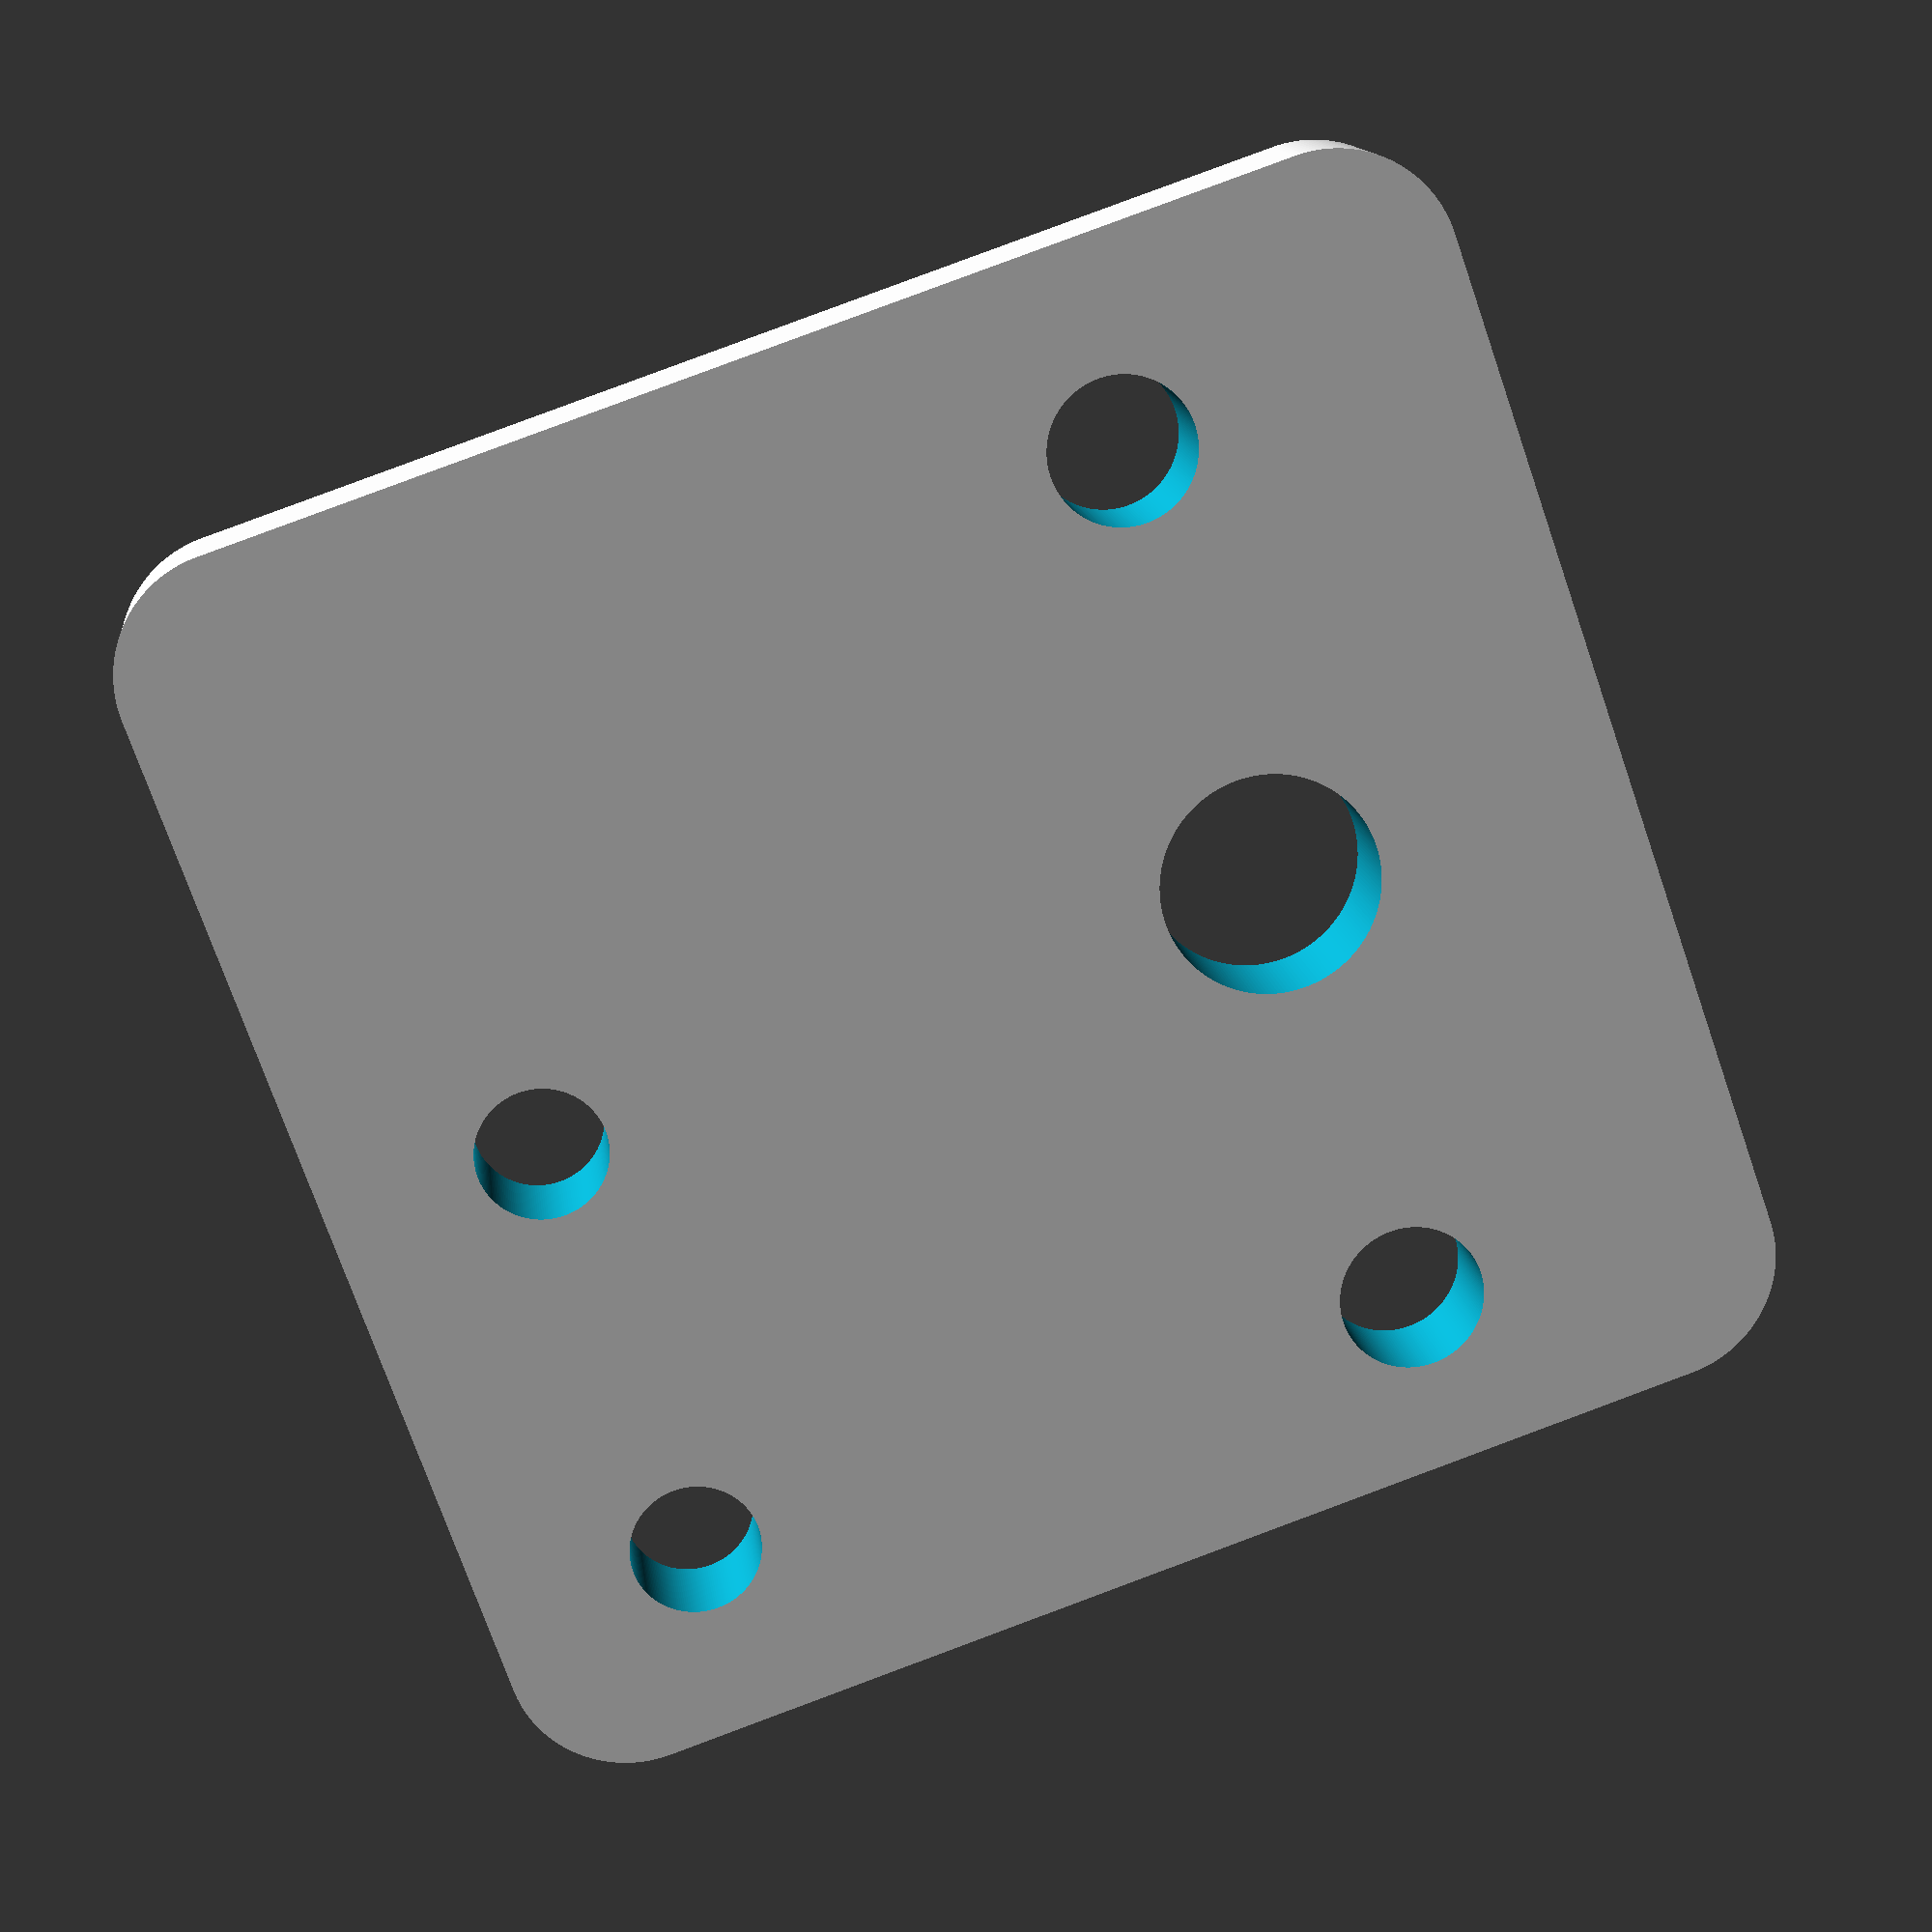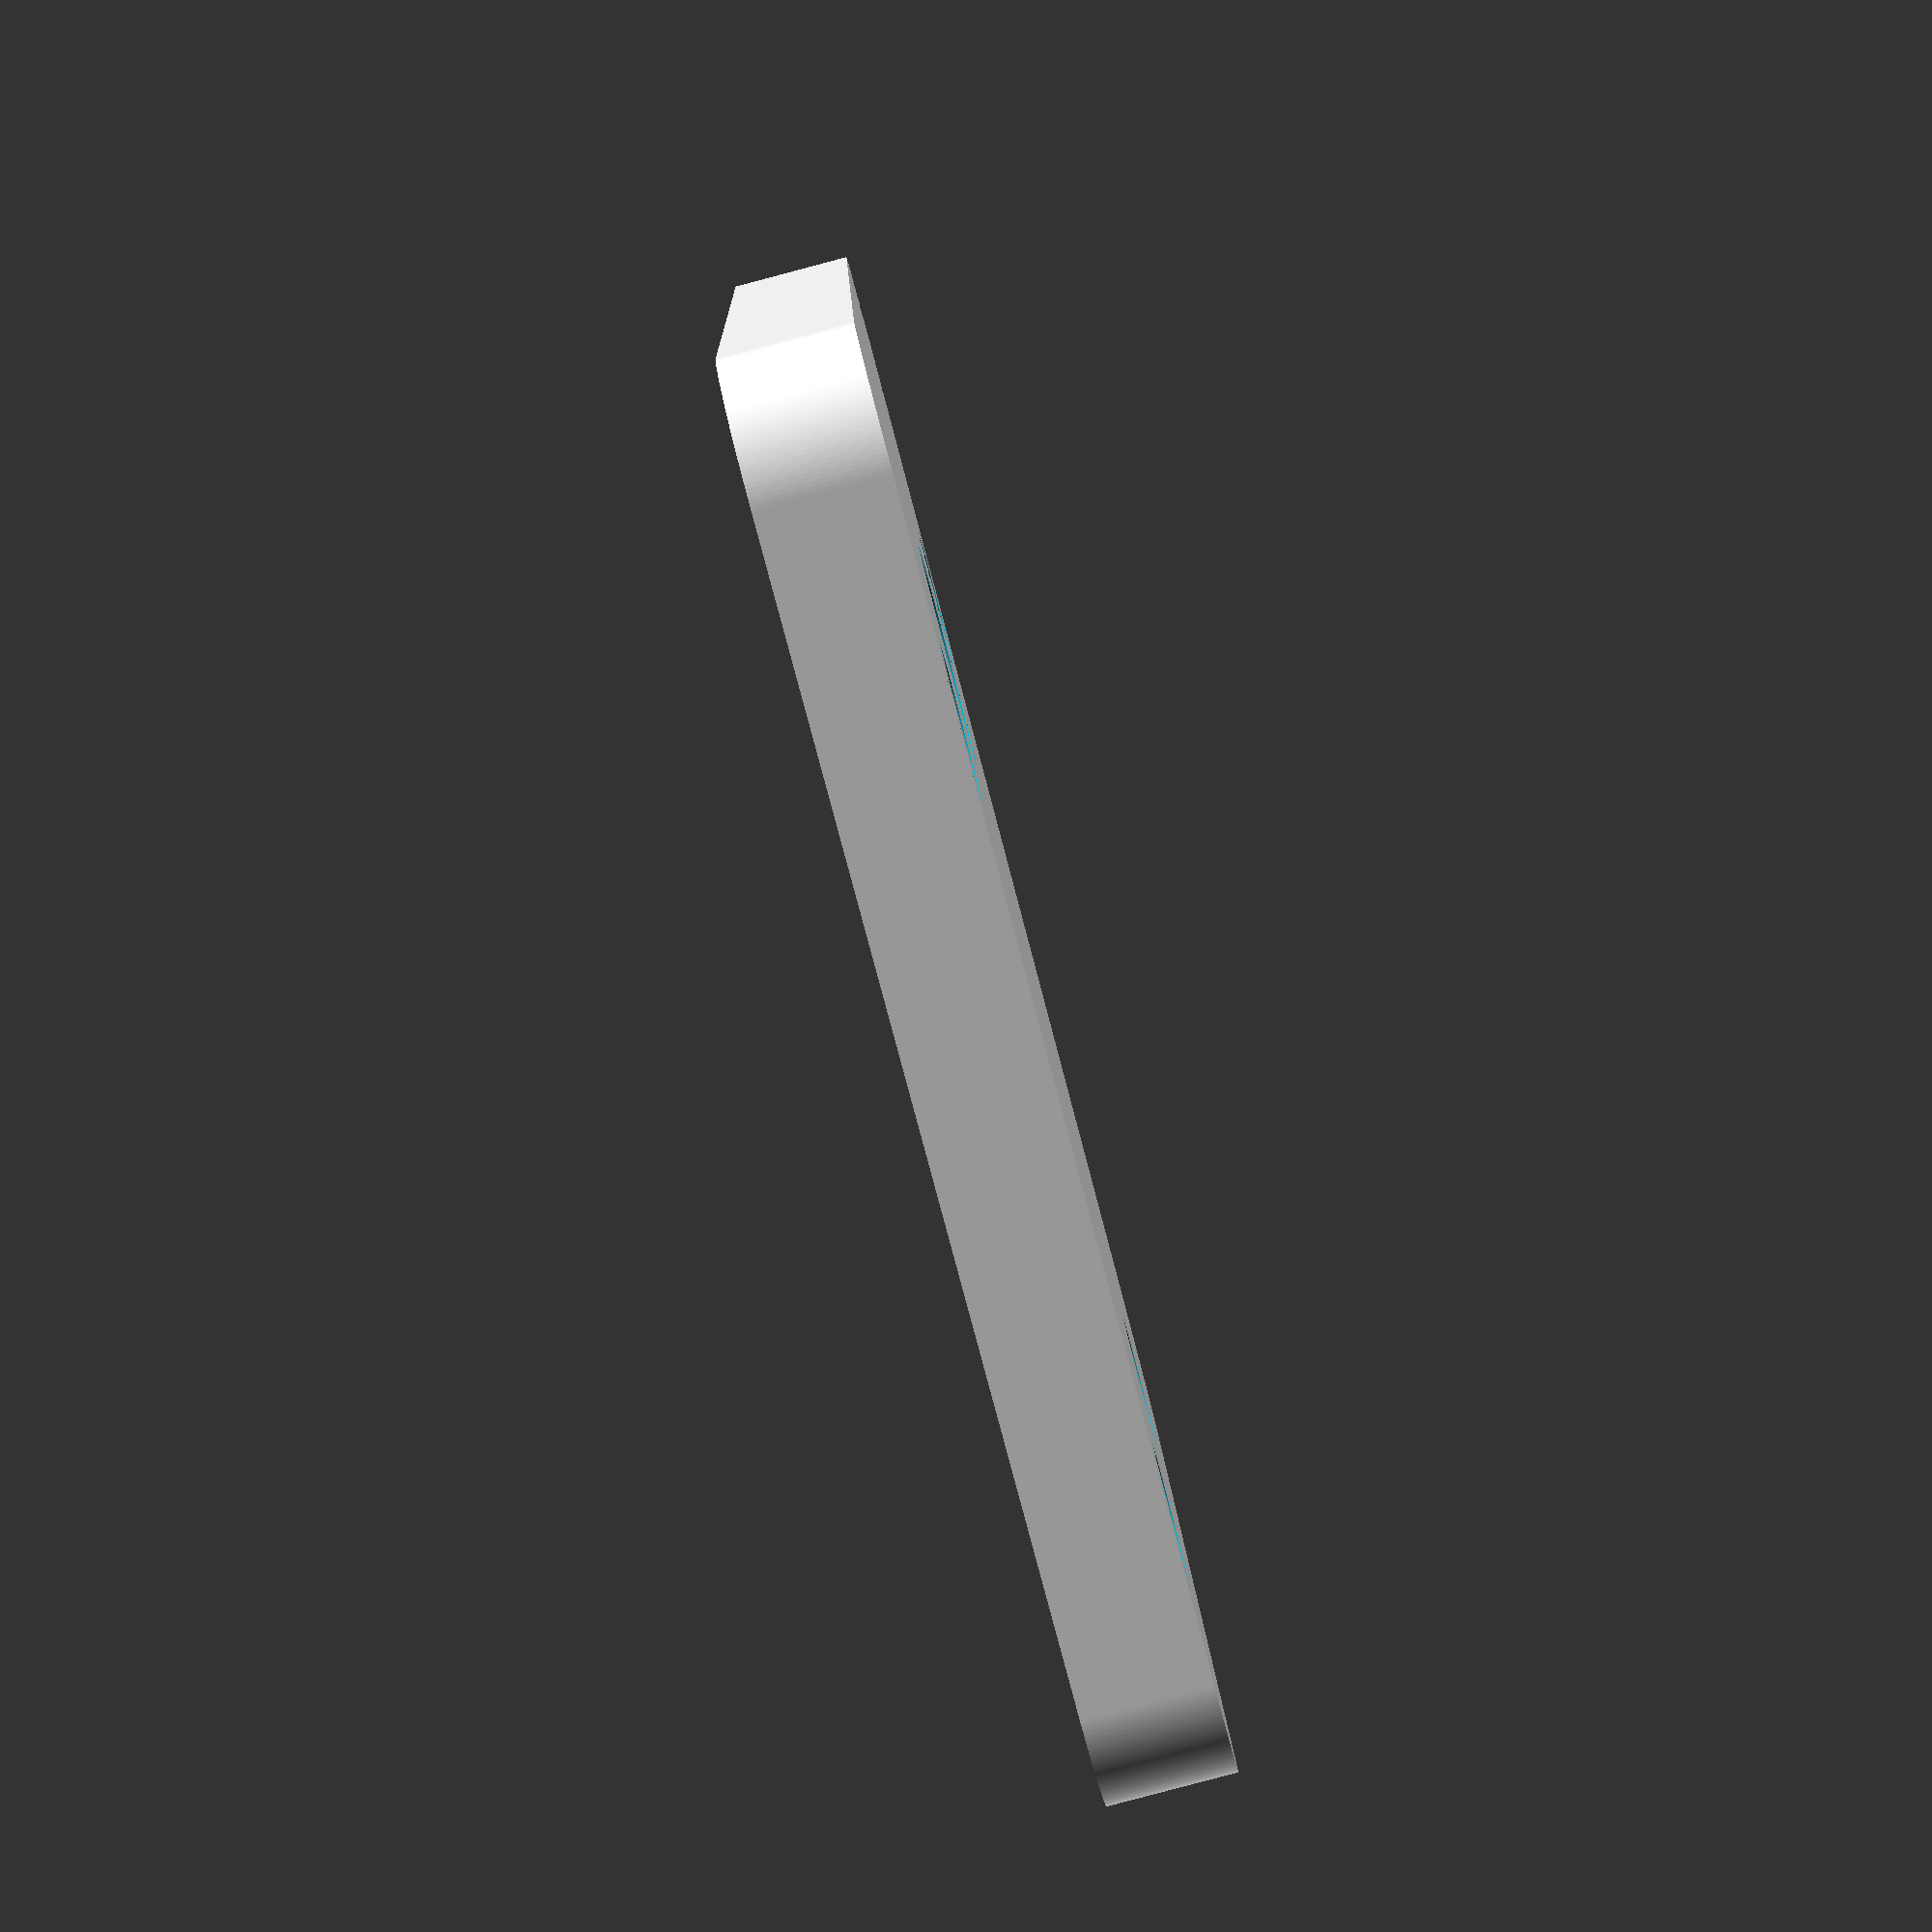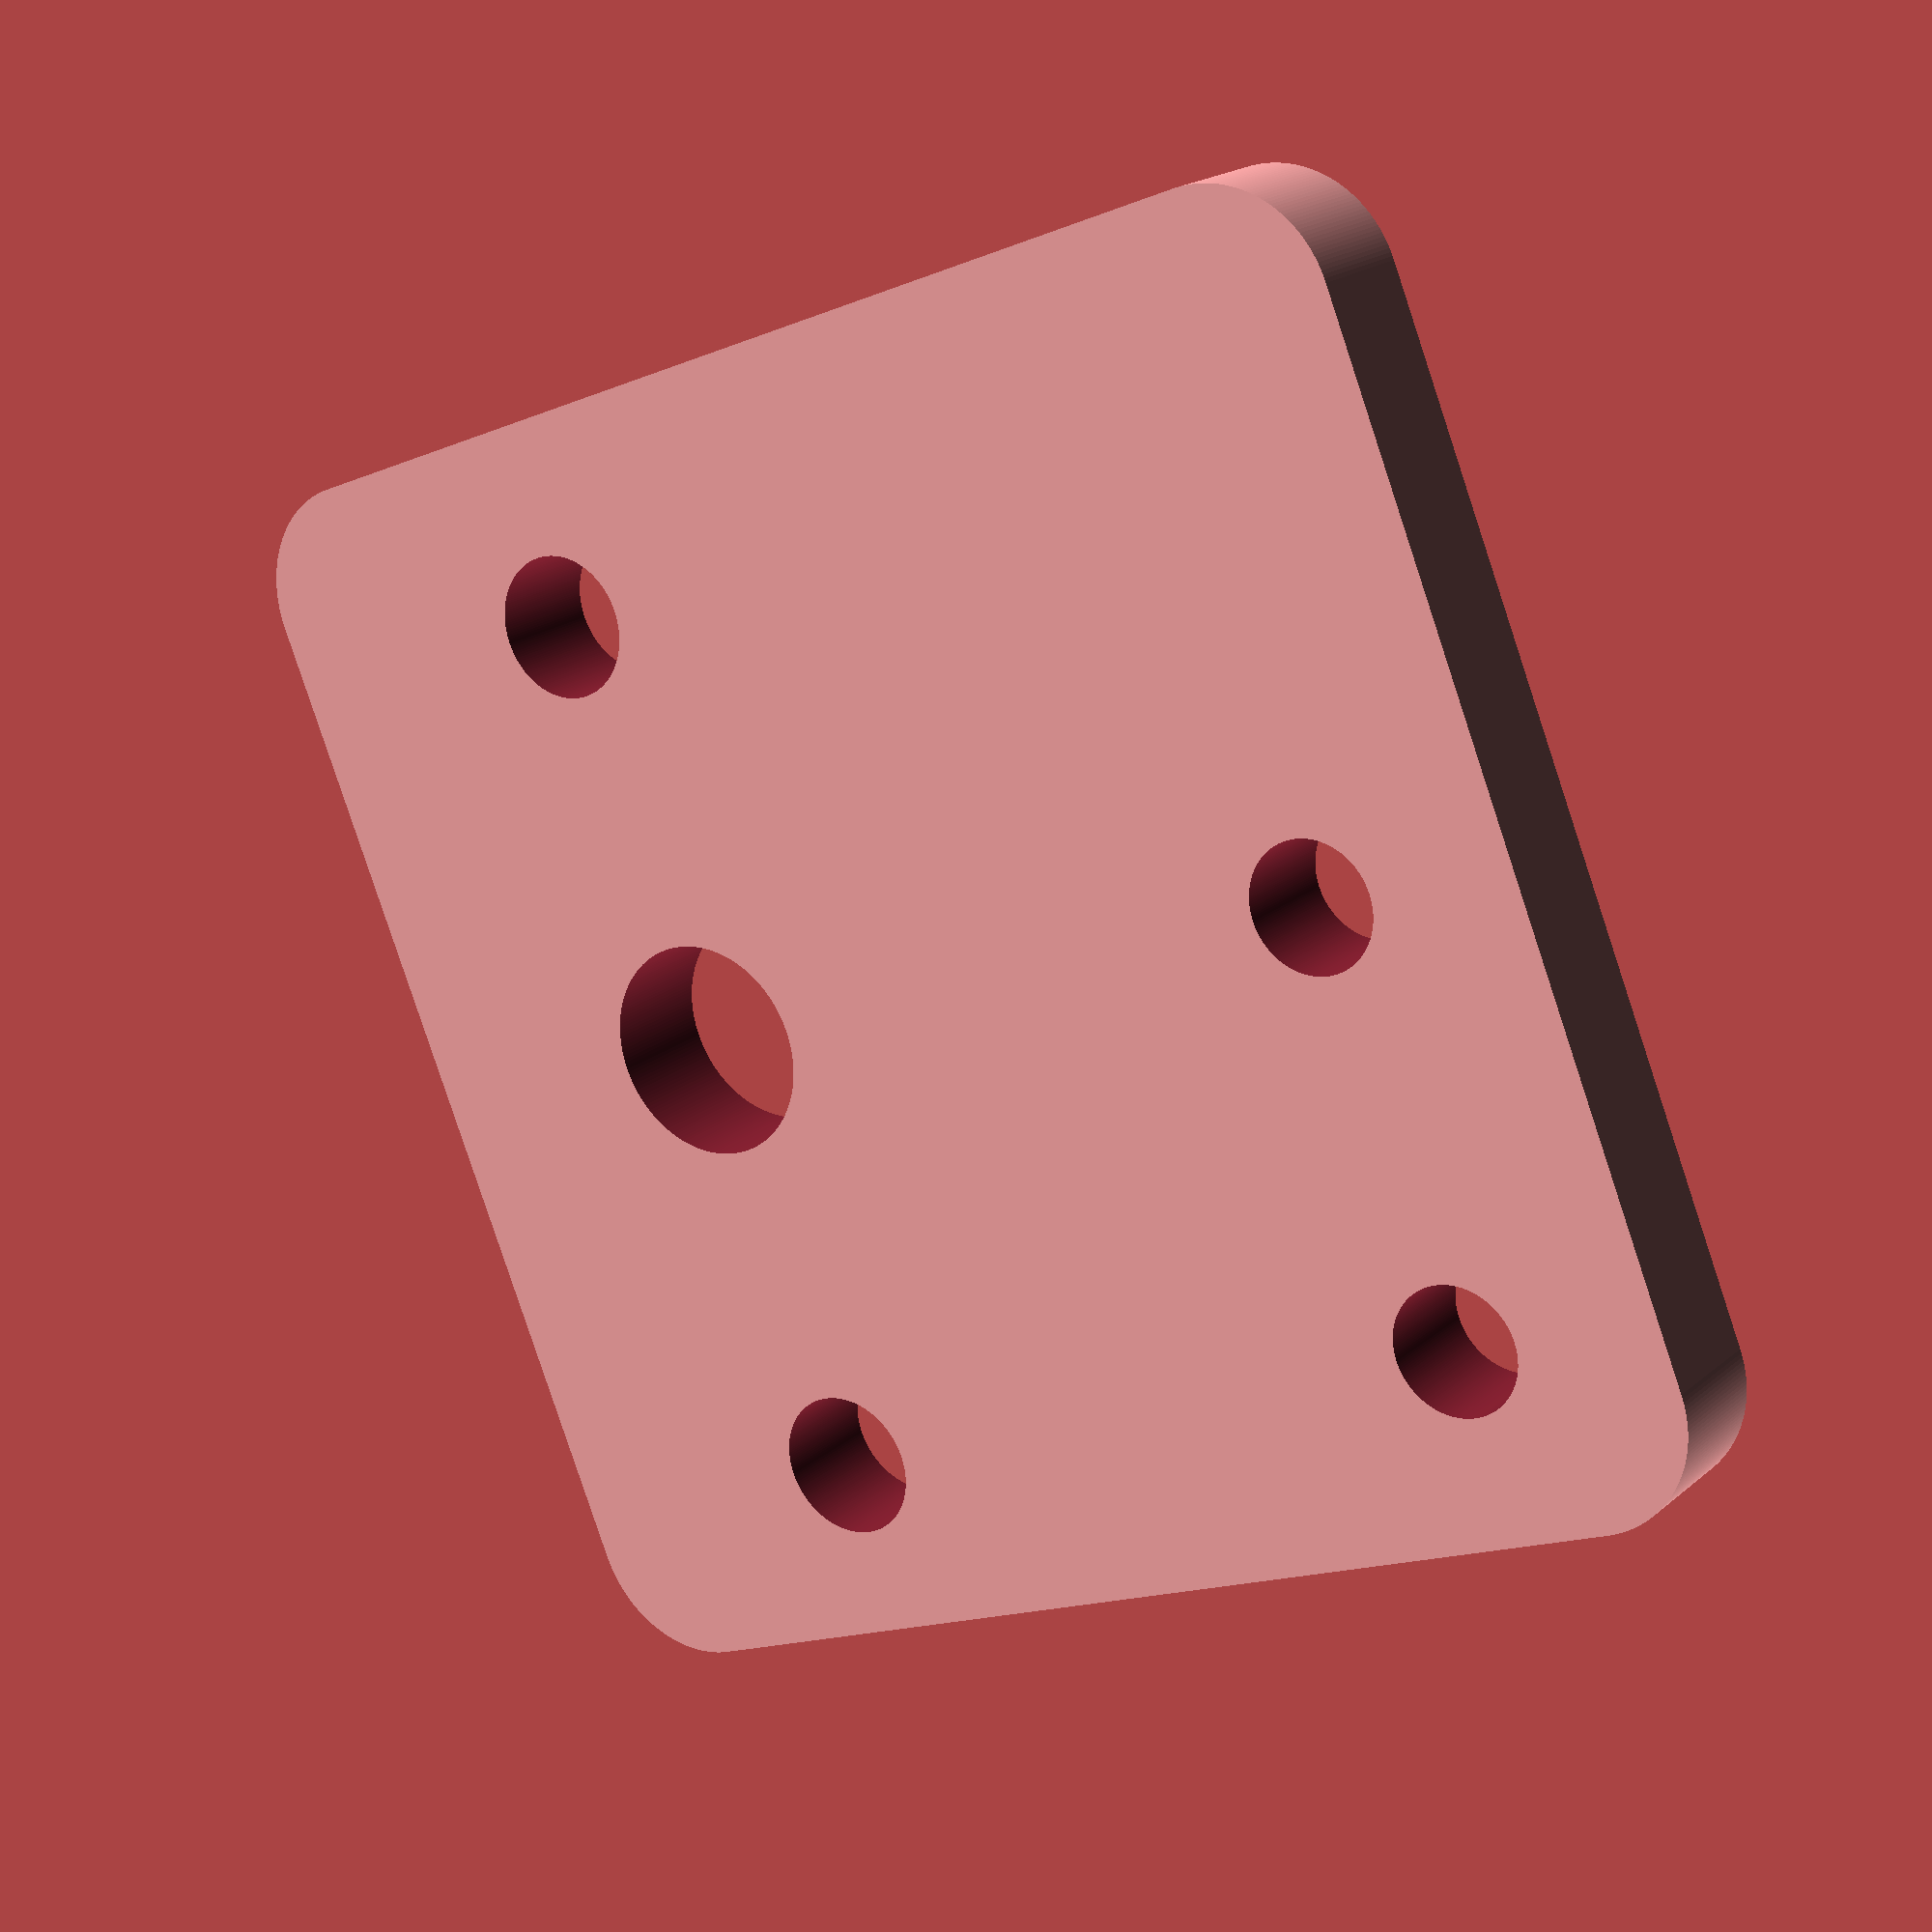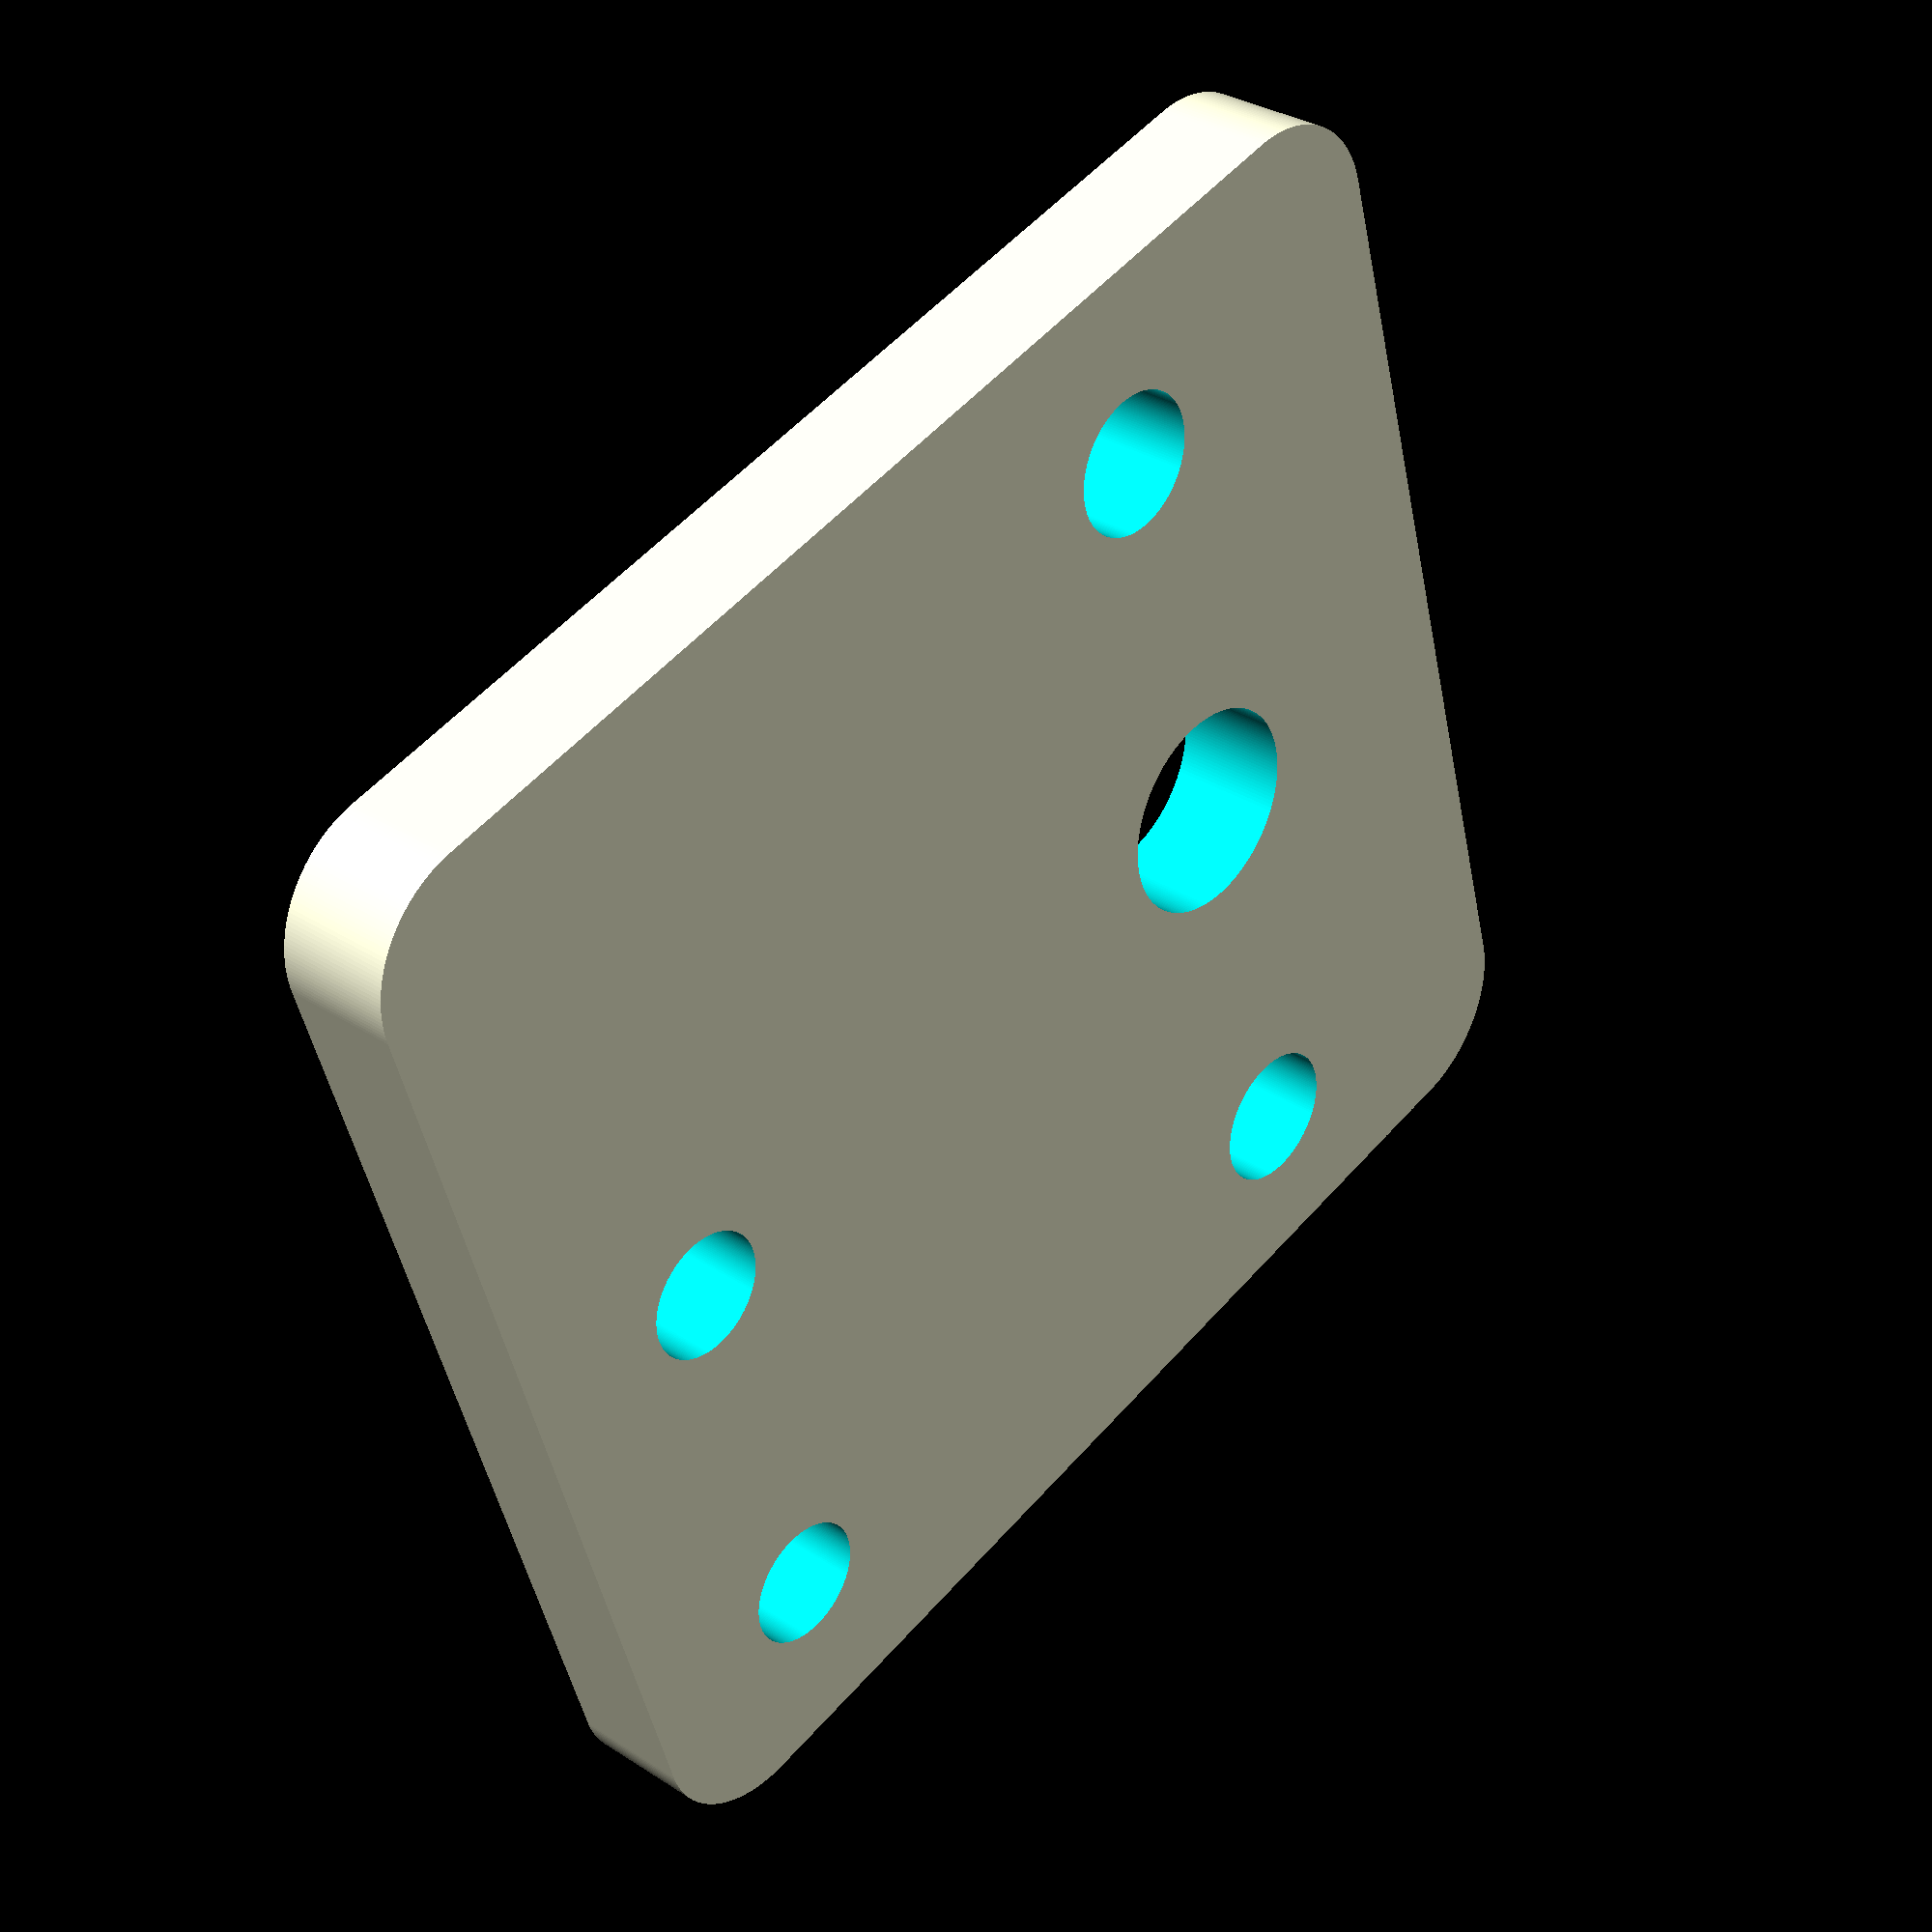
<openscad>
$fn=200;
w=35.89;
h=55;
r=5;
grow=17;
thickness=5;
module base(){
    hull(){
        translate([r-grow,r,0])
        cylinder(r=r,h=thickness, center=true);

        translate([r-grow,h-r,0])
        cylinder(r=5,h=thickness, center=true);


        translate([w-r,h-r,0])
        cylinder(r=5,h=thickness, center=true);

        translate([w-r,r,0])
        cylinder(r=r,h=thickness, center=true);

    }
}

module pillow_holes(){
 translate([0,0,0])
        cylinder(d=9,h=10, center=true);


 translate([-31/2-3,0,0])
        cylinder(r=3,h=10, center=true);

 translate([31/2+3,0,0])
        cylinder(r=3,h=10, center=true);
    
}

difference(){
base();
    hole_size=5.4;

    translate([7.3+(hole_size/2),6.3+hole_size/2,-1])
    cylinder(d=hole_size,h=10, center=true);
    
    translate([w-5.3-(hole_size/2),6.3+hole_size/2,-1])
    cylinder(d=hole_size,h=10, center=true);

big_hole=9;
    translate([5.5+(big_hole/2),35.5+(big_hole/2),-1])
    cylinder(d=big_hole,h=10, center=true);
    
    translate([10,40,0])
    pillow_holes();

    
}
</openscad>
<views>
elev=346.6 azim=70.7 roll=353.4 proj=p view=solid
elev=265.3 azim=276.8 roll=75.2 proj=p view=solid
elev=340.4 azim=112.3 roll=214.0 proj=p view=wireframe
elev=328.0 azim=73.7 roll=312.2 proj=p view=solid
</views>
